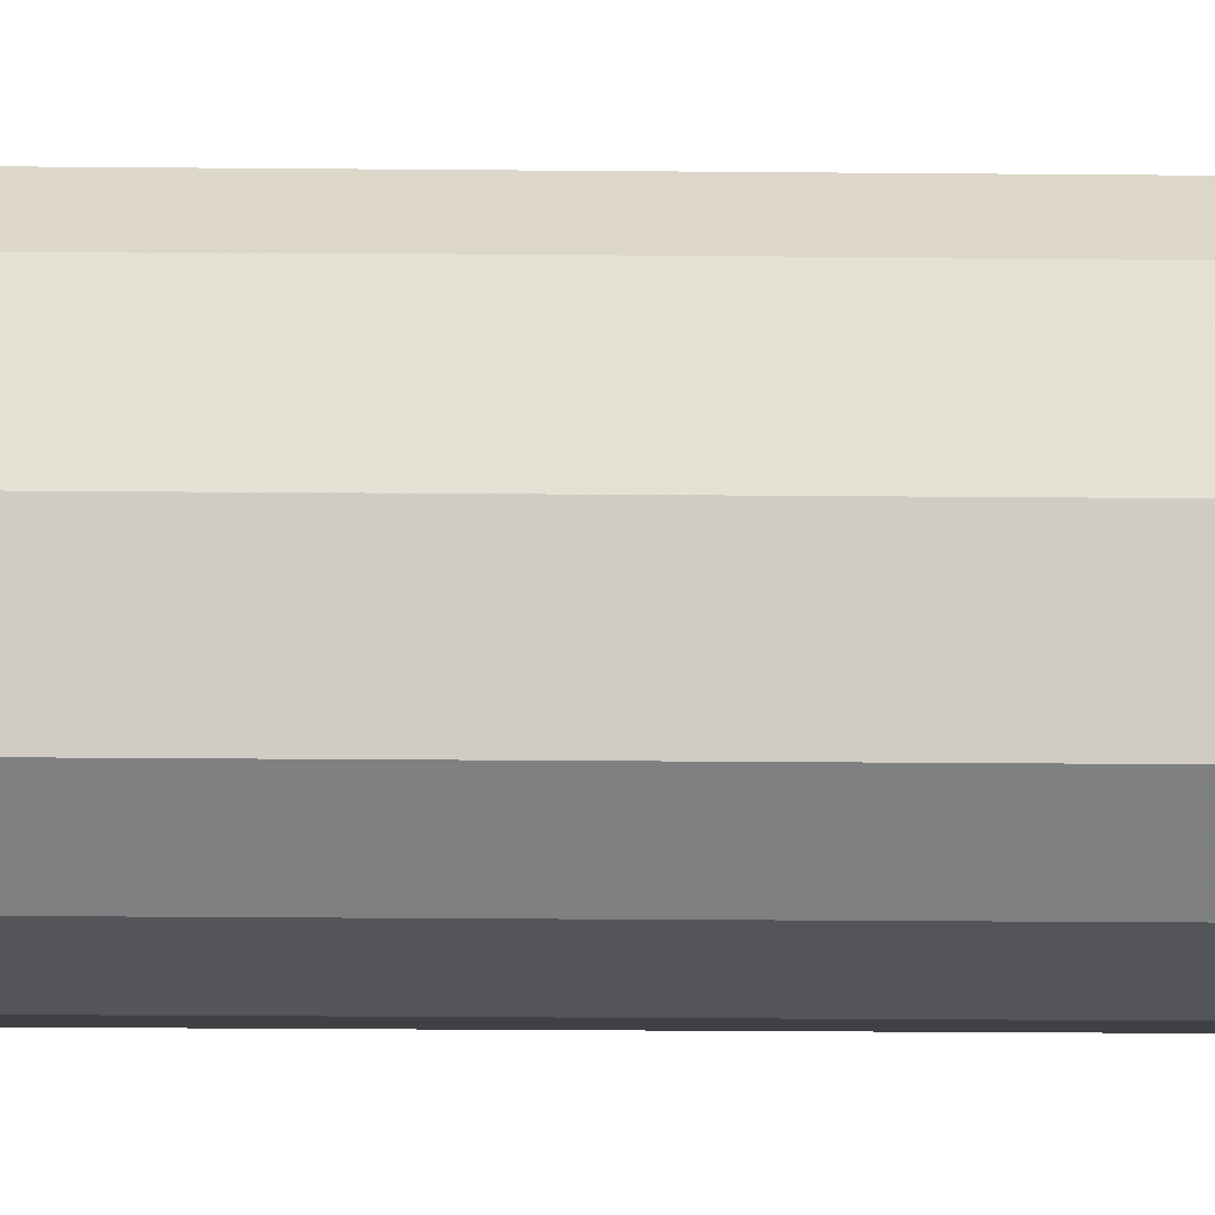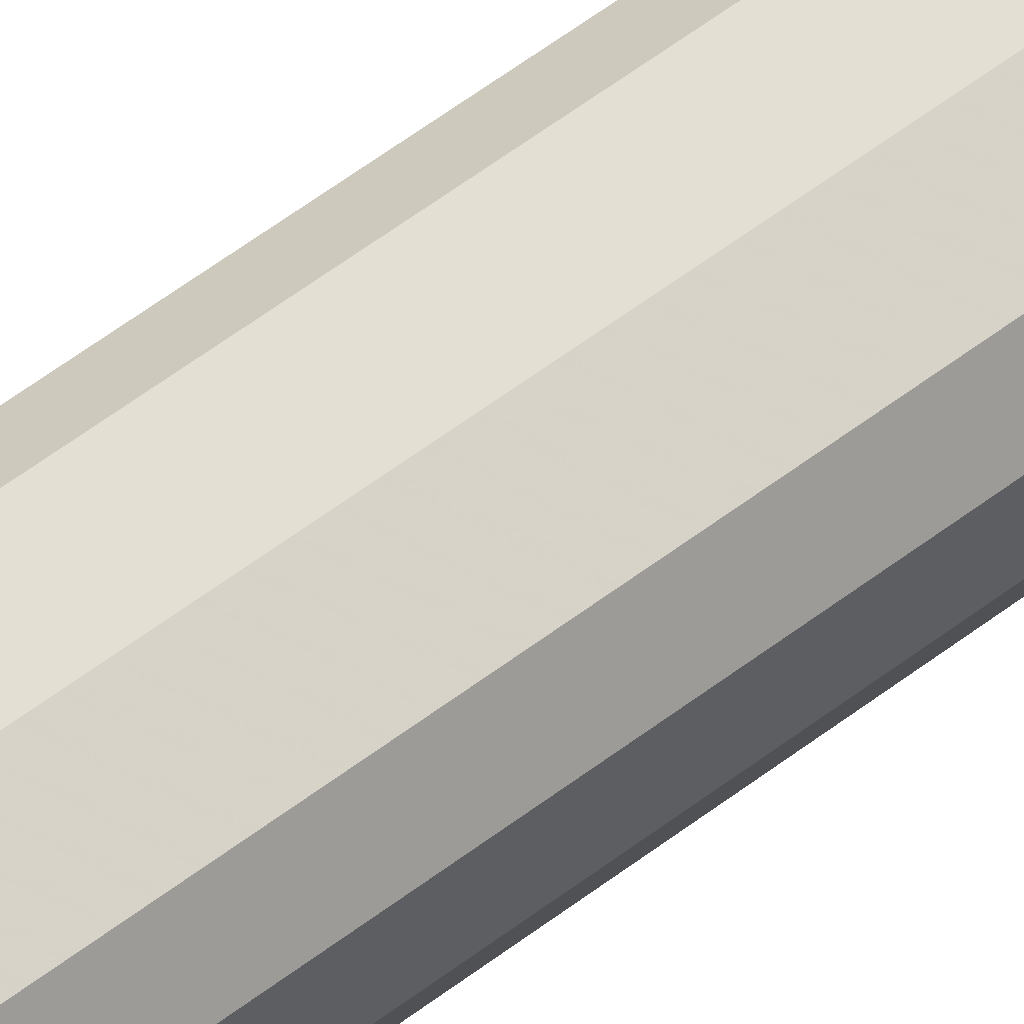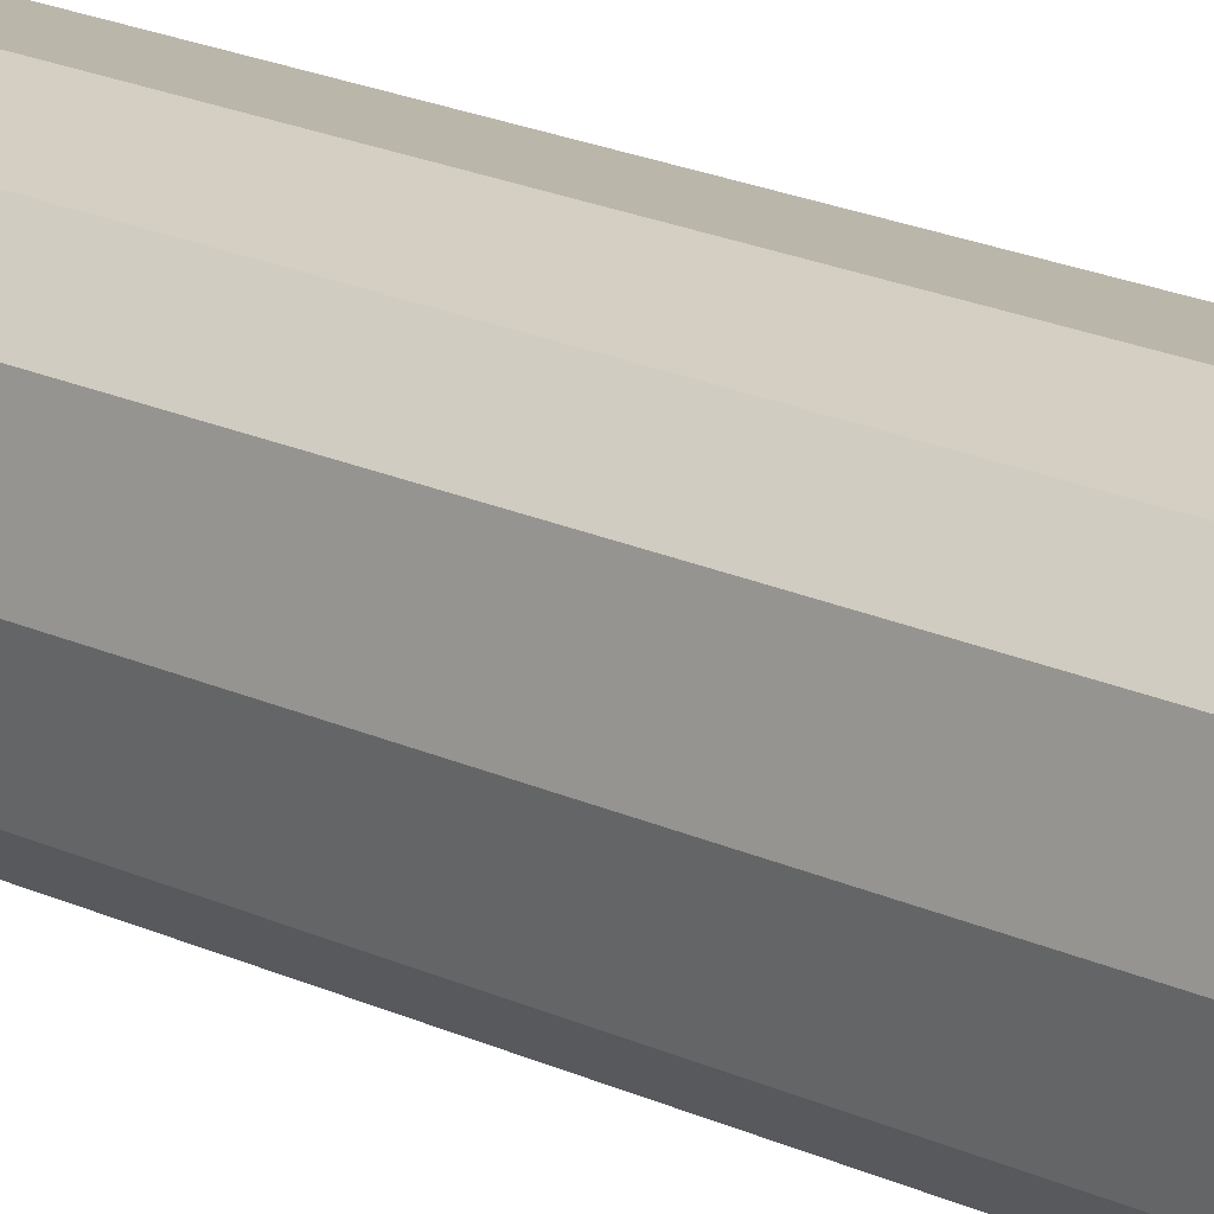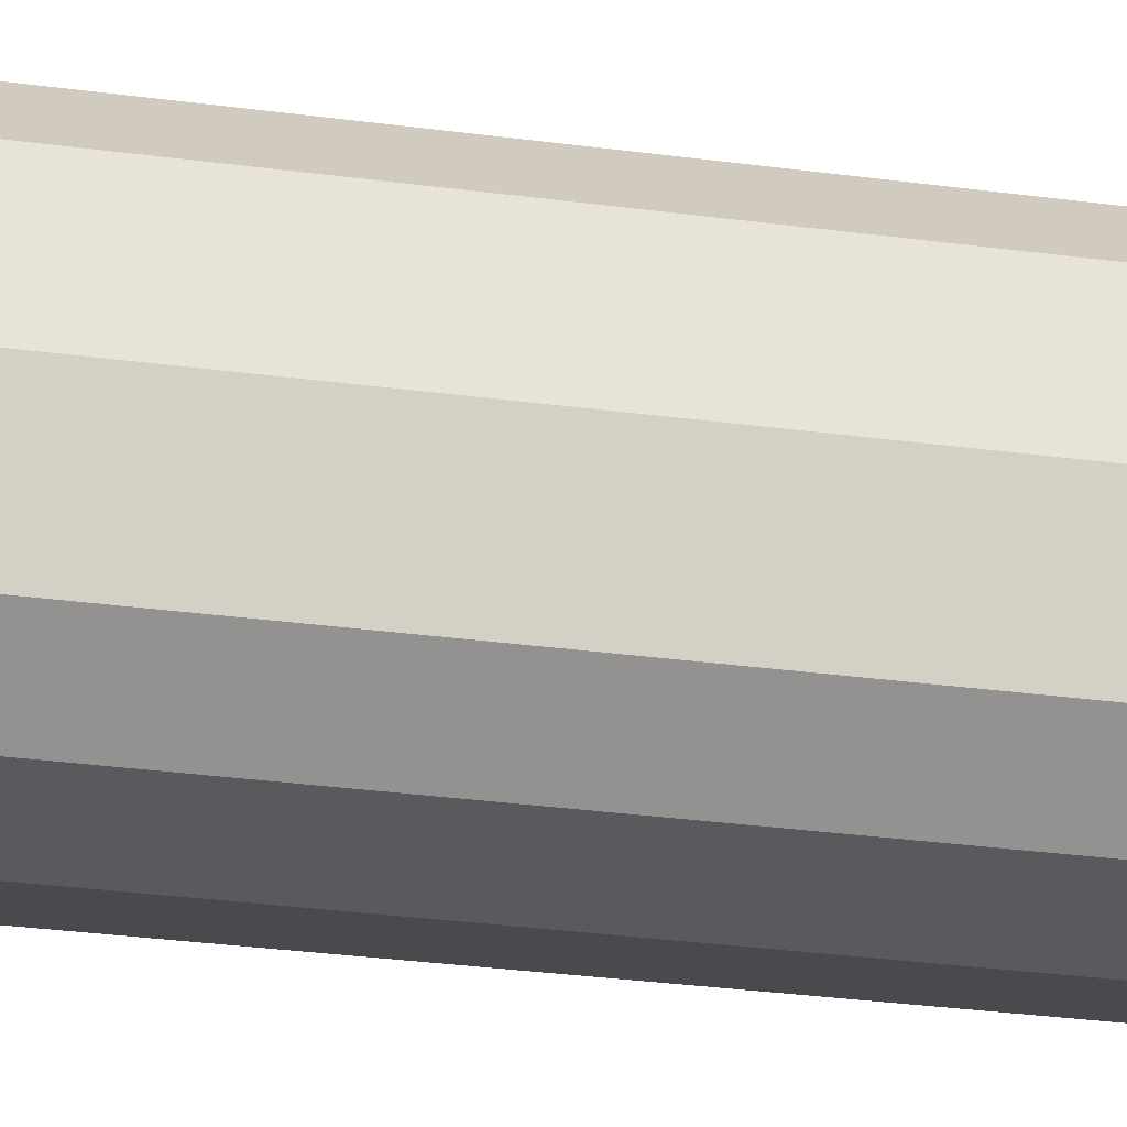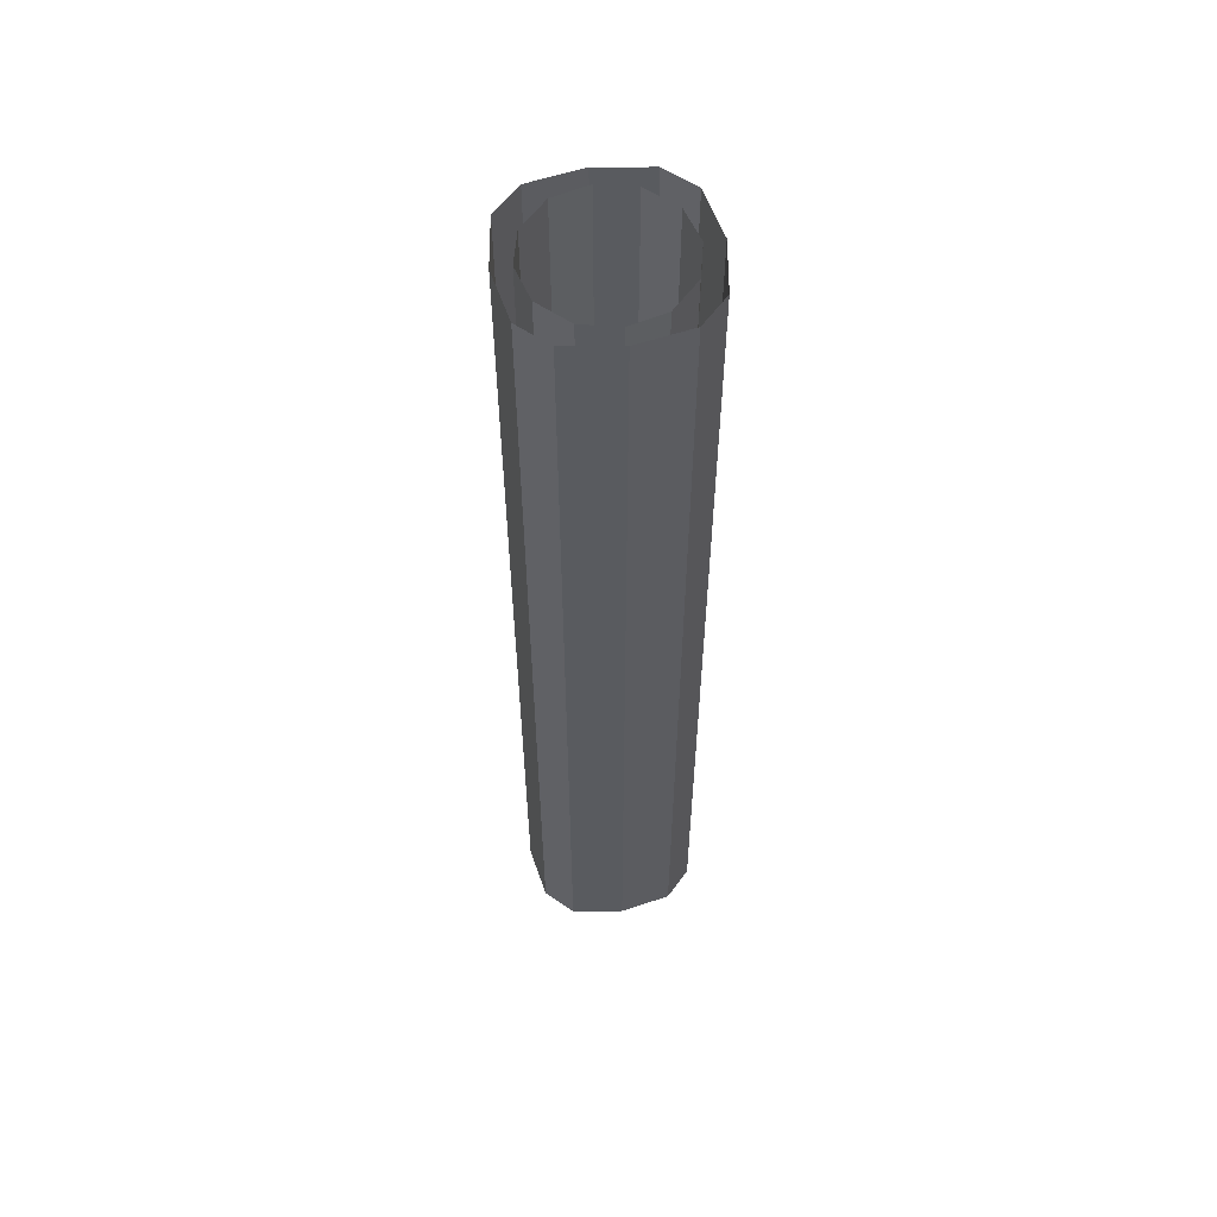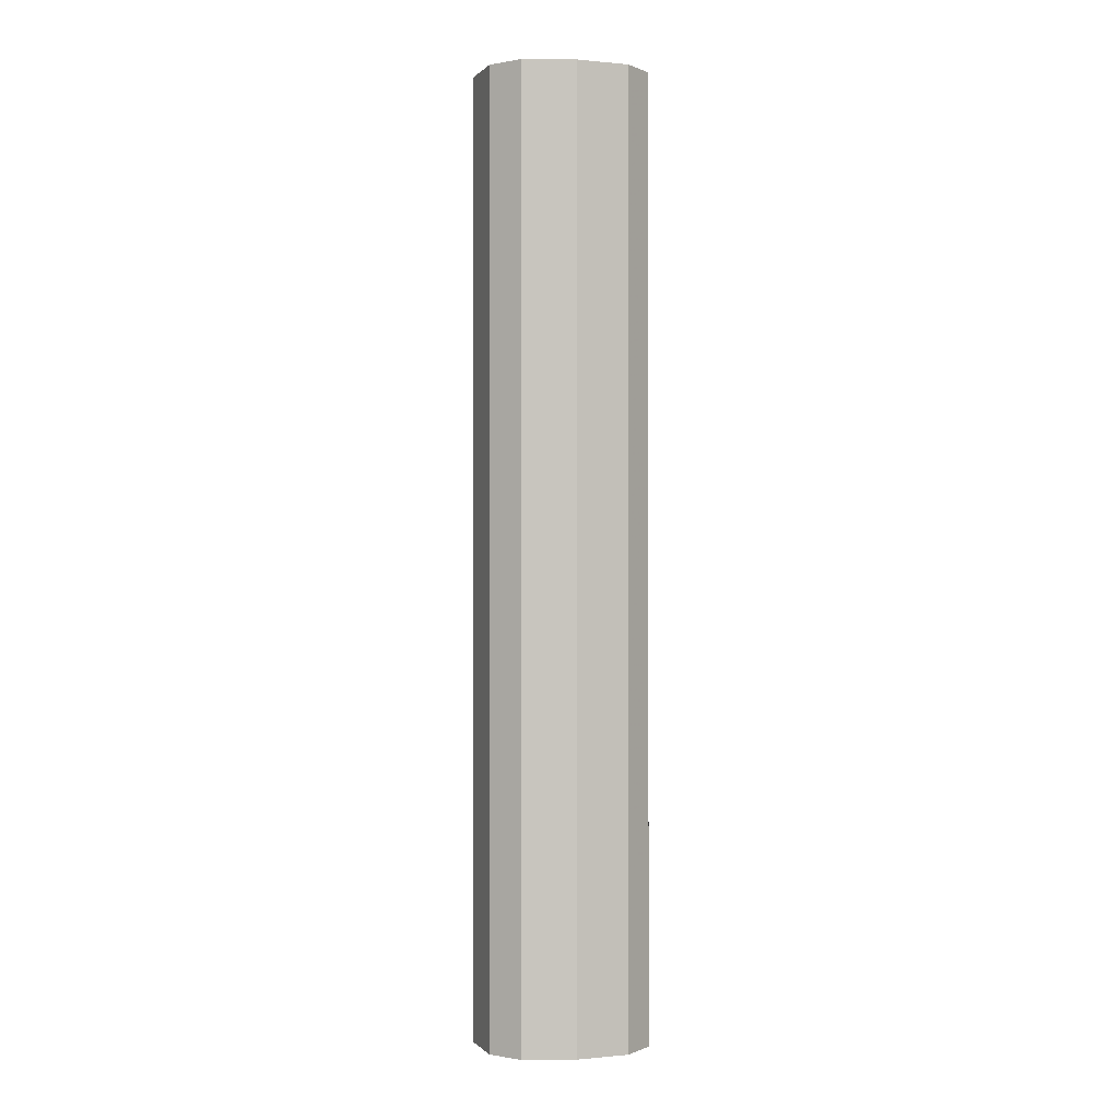
<metadata>
{"format":"obj","ext":"obj","renderer":"f3d","projection":"perspective","resolution":1024,"background":"white","views":[{"elev":-14.9,"azim":-91.4,"up":"+Z"},{"elev":70.6,"azim":-125.4,"up":"+Z"},{"elev":20.2,"azim":130.6,"up":"+Z"},{"elev":-22.0,"azim":75.2,"up":"+Z"},{"elev":57.4,"azim":-9.7,"up":"+Y"},{"elev":-0.1,"azim":-100.8,"up":"+Y"}]}
</metadata>
<code>
v 0.1094 -0.03906 0.02344
v 0.1328 -0.03906 0.04688
v 0.1328 0.8125 0.04688
v 0.1094 0.8125 0.02344
v 0.1016 -0.03906 -0.007812
v 0.1016 0.8125 -0.007812
v 0.1094 -0.03906 -0.03906
v 0.1094 0.8125 -0.03906
v 0.1328 -0.03906 -0.0625
v 0.1328 0.8125 -0.0625
v 0.1641 -0.03906 -0.07031
v 0.1641 0.8125 -0.07031
v 0.1953 -0.03906 -0.0625
v 0.1953 0.8125 -0.0625
v 0.2188 -0.03906 -0.03906
v 0.2188 0.8125 -0.03906
v 0.2266 -0.03906 -0.007812
v 0.2266 0.8125 -0.007812
v 0.2188 -0.03906 0.02344
v 0.2188 0.8125 0.02344
v 0.1953 -0.03906 0.04688
v 0.1953 0.8125 0.04688
v 0.1641 -0.03906 0.05469
v 0.1641 0.8125 0.05469
v 0.2109 -0.03906 0.0625
v 0.2344 -0.03906 0.03906
v 0.2344 0.3047 0.03906
v 0.2109 0.3047 0.0625
v 0.1641 -0.03906 0.07031
v 0.1641 0.3047 0.07031
v 0.1172 -0.03906 0.0625
v 0.1172 0.3047 0.0625
v 0.09375 -0.03906 0.03906
v 0.09375 0.3047 0.03906
v 0.08594 -0.03906 -0.007812
v 0.08594 0.3047 -0.007812
v 0.09375 -0.03906 -0.05469
v 0.09375 0.3047 -0.05469
v 0.1172 -0.03906 -0.07812
v 0.1172 0.3047 -0.07812
v 0.1641 -0.03906 -0.08594
v 0.1641 0.3047 -0.08594
v 0.2109 -0.03906 -0.07812
v 0.2109 0.3047 -0.07812
v 0.2344 -0.03906 -0.05469
v 0.2344 0.3047 -0.05469
v 0.2422 -0.03906 -0.007812
v 0.2422 0.3047 -0.007812
v 0.2422 0.5391 -0.007812
v 0.2344 0.5391 0.03906
v 0.2109 0.5391 0.0625
v 0.1641 0.5391 0.07031
v 0.1172 0.5391 0.0625
v 0.09375 0.5391 0.03906
v 0.08594 0.5391 -0.007812
v 0.09375 0.5391 -0.05469
v 0.1172 0.5391 -0.07812
v 0.1641 0.5391 -0.08594
v 0.2109 0.5391 -0.07812
v 0.2344 0.5391 -0.05469
v 0.2344 0.7031 -0.05469
v 0.2422 0.7031 -0.007812
v 0.2344 0.7031 0.03906
v 0.2109 0.7031 0.0625
v 0.1641 0.7031 0.07031
v 0.1172 0.7031 0.0625
v 0.09375 0.7031 0.03906
v 0.08594 0.7031 -0.007812
v 0.09375 0.7031 -0.05469
v 0.1172 0.7031 -0.07812
v 0.1641 0.7031 -0.08594
v 0.2109 0.7031 -0.07812
v 0.2109 0.8125 -0.07812
v 0.2344 0.8125 -0.05469
v 0.2422 0.8125 -0.007812
v 0.2344 0.8125 0.03906
v 0.2109 0.8125 0.0625
v 0.1641 0.8125 0.07031
v 0.1172 0.8125 0.0625
v 0.09375 0.8125 0.03906
v 0.08594 0.8125 -0.007812
v 0.09375 0.8125 -0.05469
v 0.1172 0.8125 -0.07812
v 0.1641 0.8125 -0.08594
f 1 2 3
f 1 3 4
f 1 4 5
f 5 4 6
f 5 6 7
f 7 6 8
f 7 8 9
f 9 8 10
f 9 10 11
f 11 10 12
f 11 12 13
f 13 12 14
f 13 14 15
f 15 14 16
f 15 16 17
f 17 16 18
f 17 18 19
f 19 18 20
f 19 20 21
f 21 20 22
f 21 22 23
f 23 22 24
f 23 24 2
f 2 24 3
f 25 26 27
f 25 27 28
f 25 28 29
f 29 28 30
f 29 30 31
f 31 30 32
f 31 32 33
f 33 32 34
f 33 34 35
f 35 34 36
f 35 36 37
f 37 36 38
f 37 38 39
f 39 38 40
f 39 40 41
f 41 40 42
f 41 42 43
f 43 42 44
f 43 44 45
f 45 44 46
f 45 46 47
f 47 46 48
f 47 48 26
f 26 48 27
f 27 48 49
f 27 49 50
f 27 50 28
f 28 50 51
f 28 51 30
f 30 51 52
f 30 52 32
f 32 52 53
f 32 53 34
f 34 53 54
f 34 54 36
f 36 54 55
f 36 55 38
f 38 55 56
f 38 56 40
f 40 56 57
f 40 57 42
f 42 57 58
f 42 58 44
f 44 58 59
f 44 59 46
f 46 59 60
f 46 60 48
f 48 60 49
f 49 60 61
f 49 61 62
f 49 62 50
f 50 62 63
f 50 63 51
f 51 63 64
f 51 64 52
f 52 64 65
f 52 65 53
f 53 65 66
f 53 66 54
f 54 66 67
f 54 67 55
f 55 67 68
f 55 68 56
f 56 68 69
f 56 69 57
f 57 69 70
f 57 70 58
f 58 70 71
f 58 71 59
f 59 71 72
f 59 72 60
f 60 72 61
f 61 72 73
f 61 73 74
f 61 74 62
f 62 74 75
f 62 75 63
f 63 75 76
f 63 76 64
f 64 76 77
f 64 77 65
f 65 77 78
f 65 78 66
f 66 78 79
f 66 79 67
f 67 79 80
f 67 80 68
f 68 80 81
f 68 81 69
f 69 81 82
f 69 82 70
f 70 82 83
f 70 83 71
f 71 83 84
f 71 84 72
f 72 84 73

</code>
